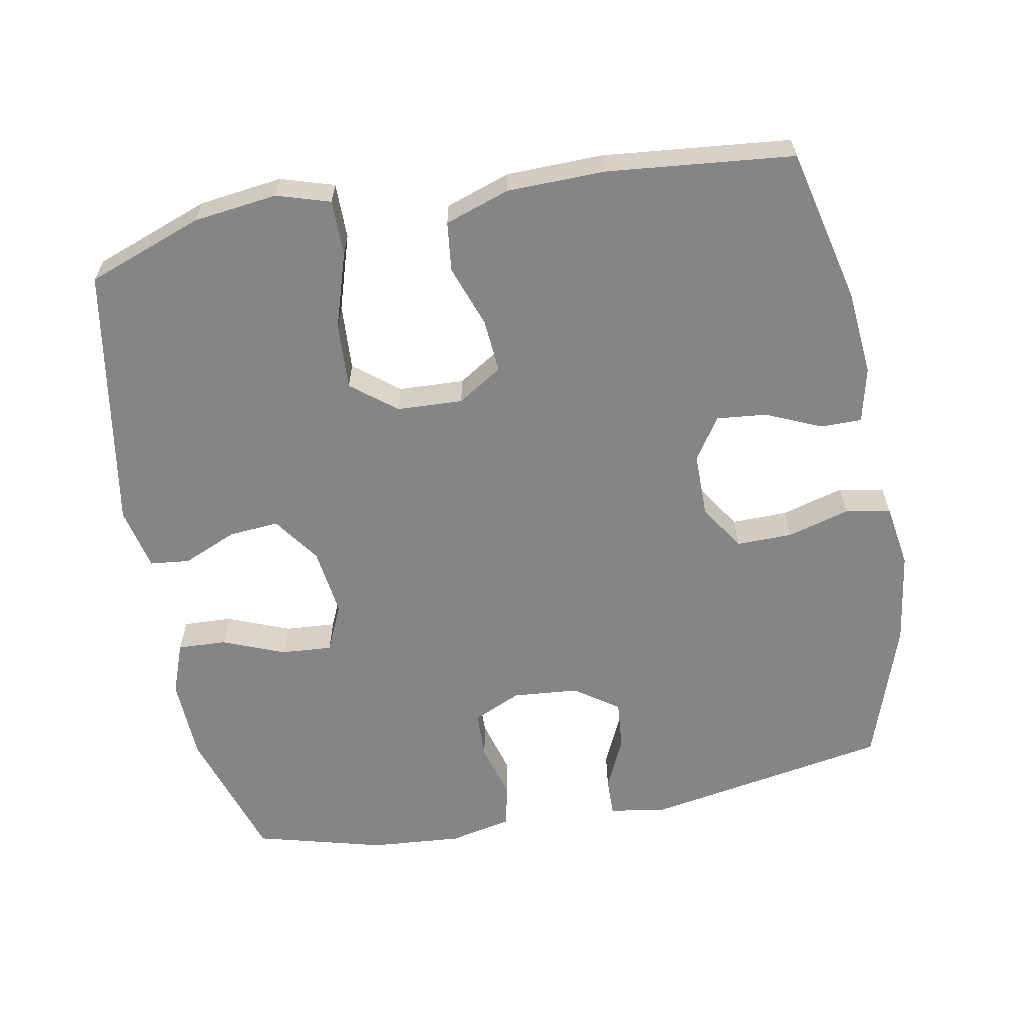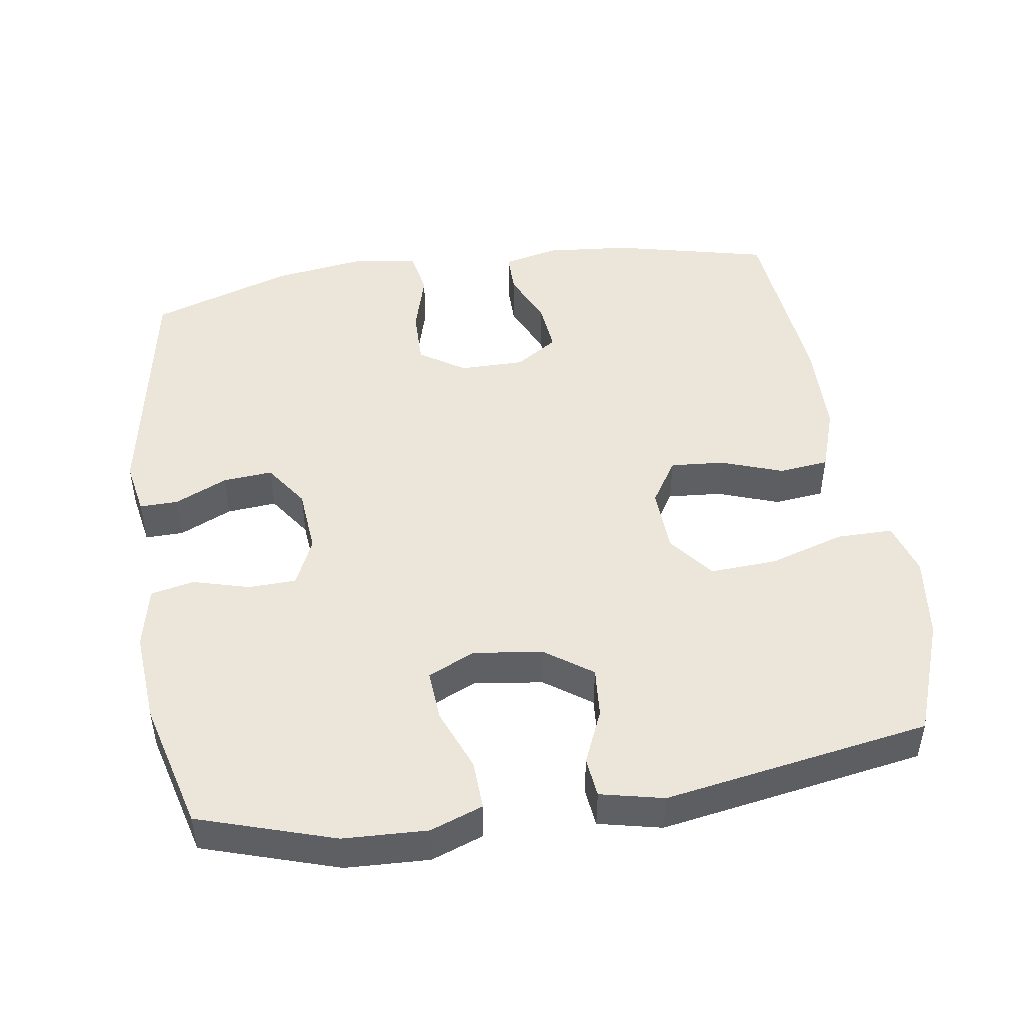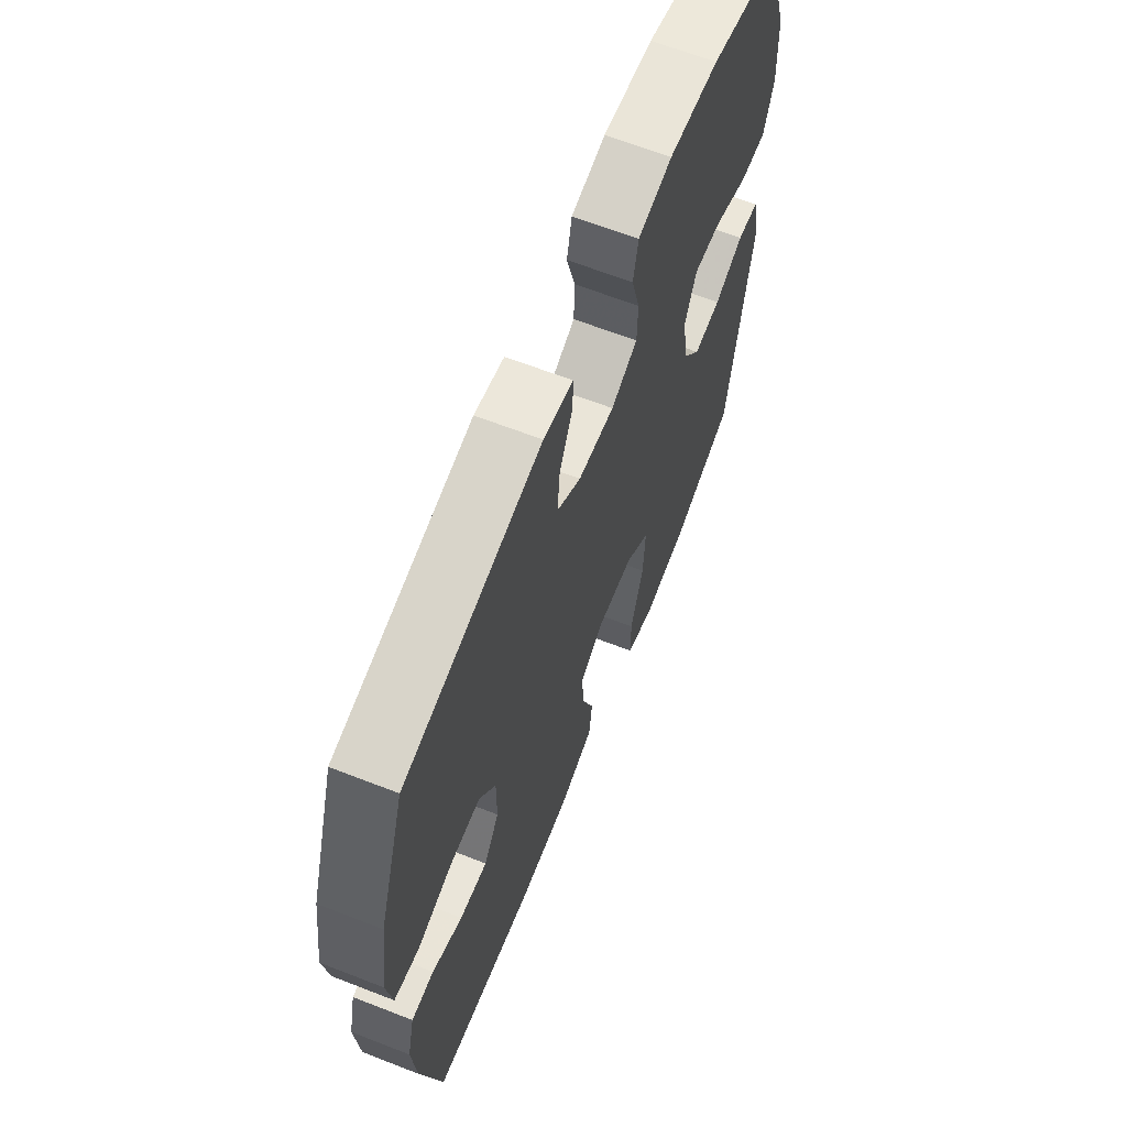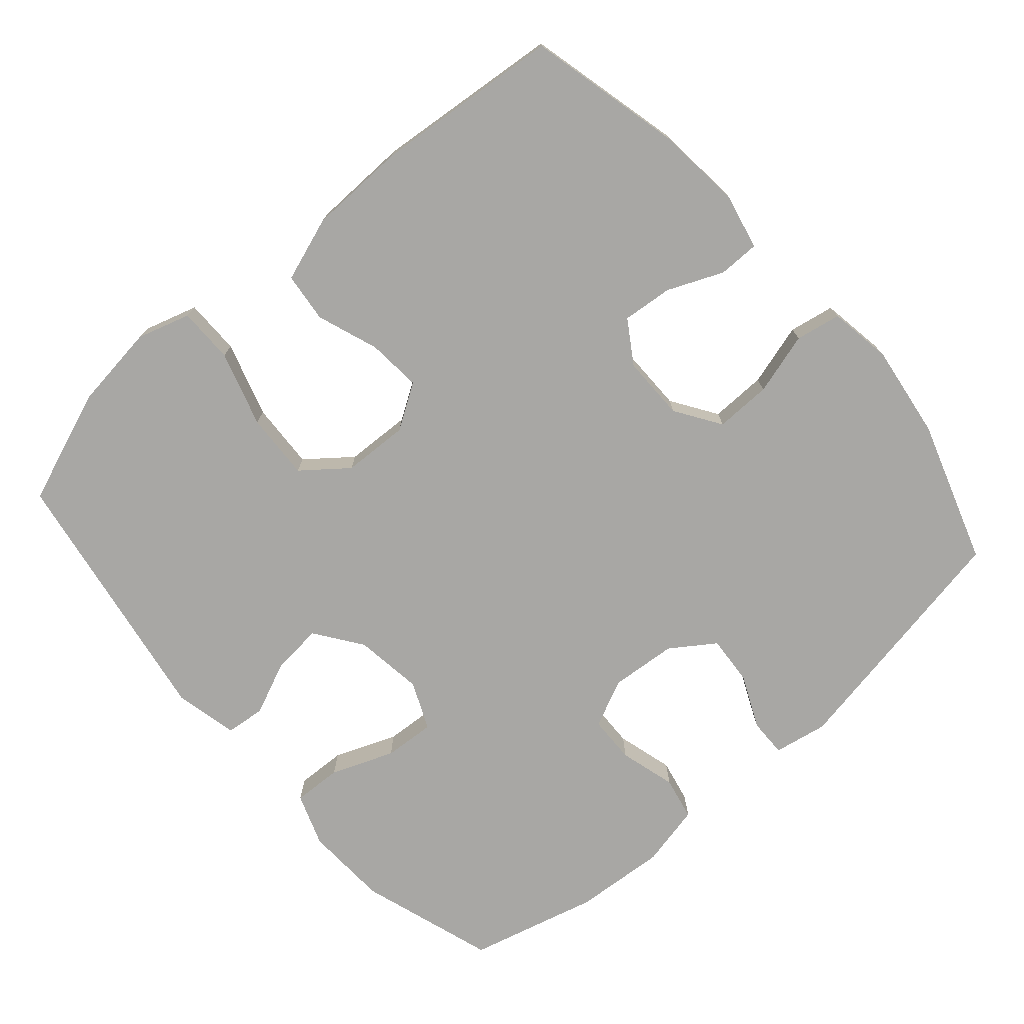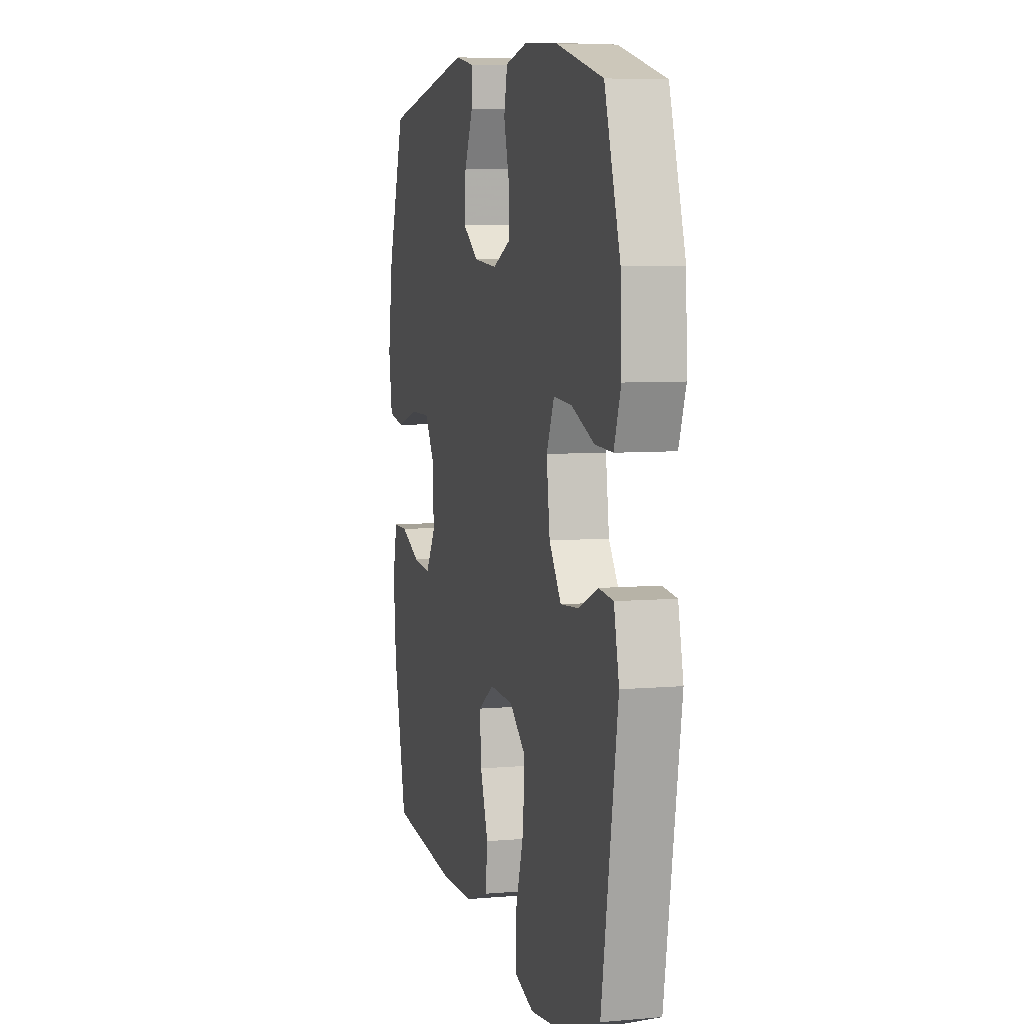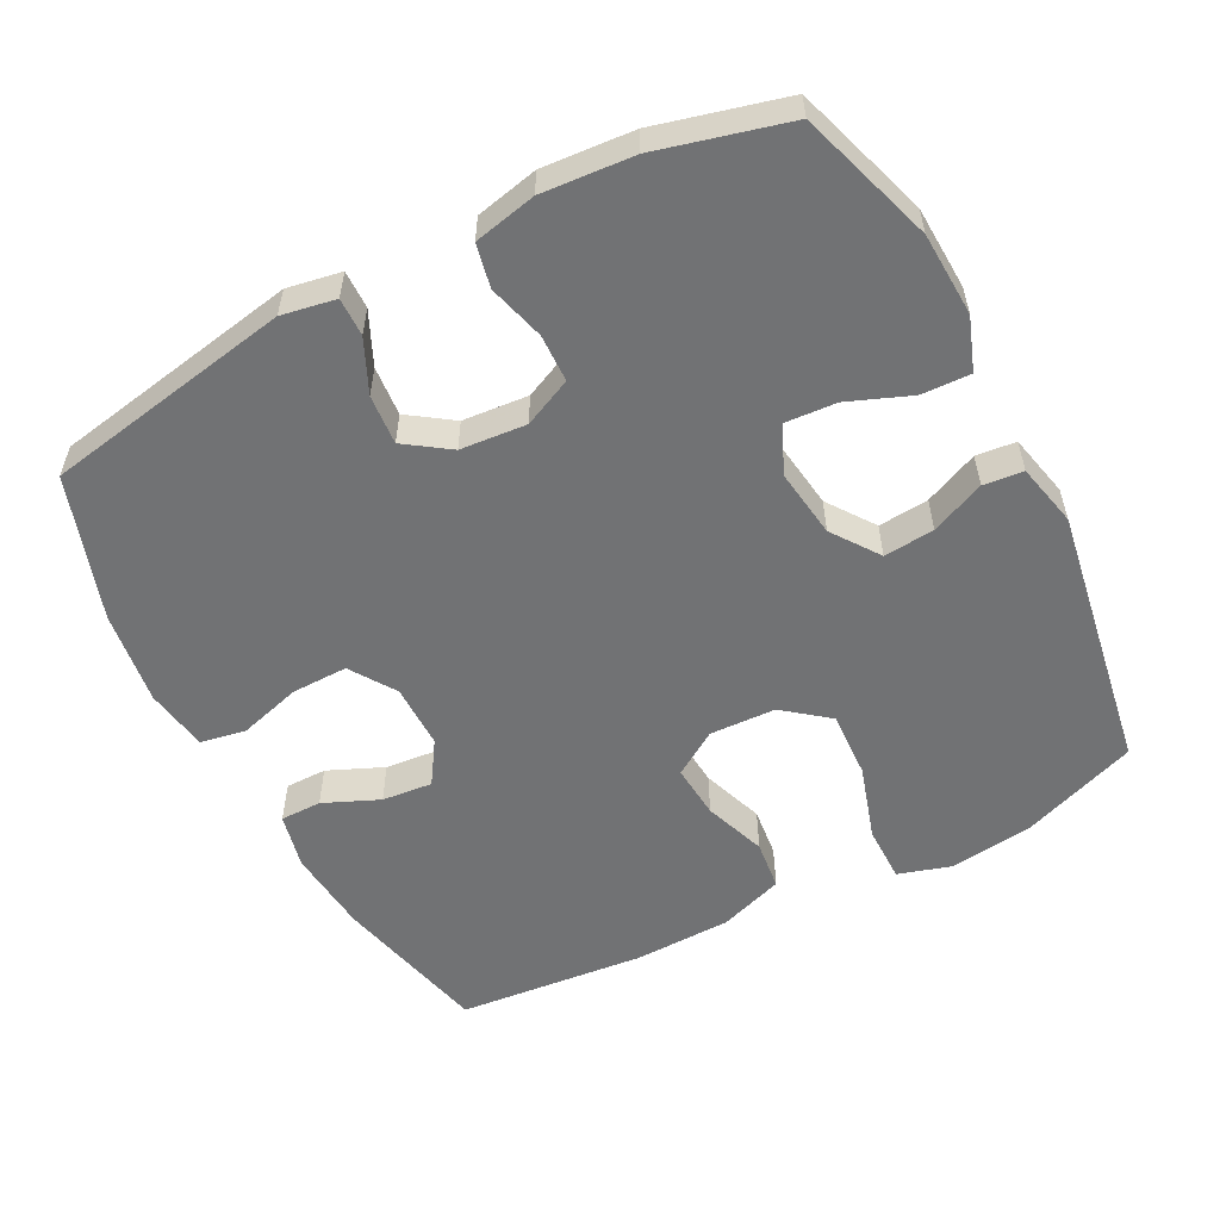
<metadata>
{"format":"obj","ext":"obj","renderer":"f3d","projection":"perspective","resolution":1024,"background":"white","views":[{"elev":-61.7,"azim":-169.5,"up":"+Y"},{"elev":47.5,"azim":81.3,"up":"+Y"},{"elev":64.6,"azim":-68.5,"up":"+Z"},{"elev":-74.6,"azim":-138.7,"up":"+Y"},{"elev":6.5,"azim":75.4,"up":"+Z"},{"elev":-55.5,"azim":27.6,"up":"+Y"}]}
</metadata>
<code>
v 0.5 0.07 -0.5
v 0.337 0.07 -0.56
v 0.219 0.07 -0.575
v 0.144 0.07 -0.552
v 0.144 0.07 -0.473
v 0.177 0.07 -0.367
v 0.182 0.07 -0.273
v 0.119 0.07 -0.223
v 0.026 0.07 -0.219
v -0.037 0.07 -0.259
v -0.031 0.07 -0.335
v 0 0.07 -0.422
v -0.008 0.07 -0.492
v -0.099 0.07 -0.523
v -0.236 0.07 -0.526
v -0.5 0.07 -0.5
v -0.552 0.07 -0.28
v -0.563 0.07 -0.16
v -0.545 0.07 -0.082
v -0.487 0.07 -0.082
v -0.409 0.07 -0.116
v -0.338 0.07 -0.123
v -0.299 0.07 -0.063
v -0.299 0.07 0.028
v -0.341 0.07 0.092
v -0.42 0.07 0.091
v -0.508 0.07 0.066
v -0.572 0.07 0.078
v -0.586 0.07 0.167
v -0.567 0.07 0.299
v -0.5 0.07 0.5
v -0.15 0.07 0.563
v -0.074 0.07 0.549
v -0.075 0.07 0.495
v -0.109 0.07 0.421
v -0.115 0.07 0.351
v -0.053 0.07 0.308
v 0.04 0.07 0.3
v 0.108 0.07 0.331
v 0.11 0.07 0.398
v 0.088 0.07 0.478
v 0.101 0.07 0.539
v 0.189 0.07 0.558
v 0.318 0.07 0.548
v 0.5 0.07 0.5
v 0.561 0.07 0.309
v 0.566 0.07 0.191
v 0.539 0.07 0.117
v 0.47 0.07 0.12
v 0.382 0.07 0.155
v 0.31 0.07 0.16
v 0.28 0.07 0.093
v 0.293 0.07 -0.004
v 0.34 0.07 -0.07
v 0.411 0.07 -0.064
v 0.487 0.07 -0.031
v 0.543 0.07 -0.037
v 0.563 0.07 -0.126
v 0.5 0 -0.5
v 0.337 0 -0.56
v 0.219 0 -0.575
v 0.144 0 -0.552
v 0.144 0 -0.473
v 0.177 0 -0.367
v 0.182 0 -0.273
v 0.119 0 -0.223
v 0.026 0 -0.219
v -0.037 0 -0.259
v -0.031 0 -0.335
v 0 0 -0.422
v -0.008 0 -0.492
v -0.099 0 -0.523
v -0.236 0 -0.526
v -0.5 0 -0.5
v -0.552 0 -0.28
v -0.563 0 -0.16
v -0.545 0 -0.082
v -0.487 0 -0.082
v -0.409 0 -0.116
v -0.338 0 -0.123
v -0.299 0 -0.063
v -0.299 0 0.028
v -0.341 0 0.092
v -0.42 0 0.091
v -0.508 0 0.066
v -0.572 0 0.078
v -0.586 0 0.167
v -0.567 0 0.299
v -0.5 0 0.5
v -0.15 0 0.563
v -0.074 0 0.549
v -0.075 0 0.495
v -0.109 0 0.421
v -0.115 0 0.351
v -0.053 0 0.308
v 0.04 0 0.3
v 0.108 0 0.331
v 0.11 0 0.398
v 0.088 0 0.478
v 0.101 0 0.539
v 0.189 0 0.558
v 0.318 0 0.548
v 0.5 0 0.5
v 0.561 0 0.309
v 0.566 0 0.191
v 0.539 0 0.117
v 0.47 0 0.12
v 0.382 0 0.155
v 0.31 0 0.16
v 0.28 0 0.093
v 0.293 0 -0.004
v 0.34 0 -0.07
v 0.411 0 -0.064
v 0.487 0 -0.031
v 0.543 0 -0.037
v 0.563 0 -0.126
f 4 5 6
f 3 4 6
f 2 3 6
f 1 2 6
f 58 1 6
f 57 58 6
f 56 57 6
f 55 56 6
f 54 55 6 7
f 53 54 7 8
f 52 53 8 9
f 51 52 9 10
f 48 49 50
f 47 48 50
f 46 47 50
f 45 46 50
f 44 45 50
f 43 44 50
f 42 43 50
f 41 42 50
f 40 41 50
f 39 40 50 51
f 38 39 51 10
f 33 34 35
f 32 33 35
f 31 32 35
f 30 31 35
f 29 30 35
f 28 29 35
f 27 28 35
f 26 27 35
f 25 26 35 36
f 24 25 36 37
f 19 20 21
f 18 19 21
f 17 18 21
f 16 17 21
f 15 16 21
f 14 15 21
f 13 14 21
f 12 13 21
f 11 12 21
f 10 11 21 22
f 37 38 10
f 24 37 10
f 23 24 10
f 10 22 23
f 64 63 62
f 64 62 61
f 64 61 60
f 64 60 59
f 64 59 116
f 64 116 115
f 64 115 114
f 64 114 113
f 65 64 113 112
f 66 65 112 111
f 67 66 111 110
f 68 67 110 109
f 108 107 106
f 108 106 105
f 108 105 104
f 108 104 103
f 108 103 102
f 108 102 101
f 108 101 100
f 108 100 99
f 108 99 98
f 109 108 98 97
f 68 109 97 96
f 93 92 91
f 93 91 90
f 93 90 89
f 93 89 88
f 93 88 87
f 93 87 86
f 93 86 85
f 93 85 84
f 94 93 84 83
f 95 94 83 82
f 79 78 77
f 79 77 76
f 79 76 75
f 79 75 74
f 79 74 73
f 79 73 72
f 79 72 71
f 79 71 70
f 79 70 69
f 80 79 69 68
f 68 96 95
f 68 95 82
f 68 82 81
f 81 80 68
f 1 59 60 2
f 2 60 61 3
f 3 61 62 4
f 4 62 63 5
f 5 63 64 6
f 6 64 65 7
f 7 65 66 8
f 8 66 67 9
f 9 67 68 10
f 10 68 69 11
f 11 69 70 12
f 12 70 71 13
f 13 71 72 14
f 14 72 73 15
f 15 73 74 16
f 16 74 75 17
f 17 75 76 18
f 18 76 77 19
f 19 77 78 20
f 20 78 79 21
f 21 79 80 22
f 22 80 81 23
f 23 81 82 24
f 24 82 83 25
f 25 83 84 26
f 26 84 85 27
f 27 85 86 28
f 28 86 87 29
f 29 87 88 30
f 30 88 89 31
f 31 89 90 32
f 32 90 91 33
f 33 91 92 34
f 34 92 93 35
f 35 93 94 36
f 36 94 95 37
f 37 95 96 38
f 38 96 97 39
f 39 97 98 40
f 40 98 99 41
f 41 99 100 42
f 42 100 101 43
f 43 101 102 44
f 44 102 103 45
f 45 103 104 46
f 46 104 105 47
f 47 105 106 48
f 48 106 107 49
f 49 107 108 50
f 50 108 109 51
f 51 109 110 52
f 52 110 111 53
f 53 111 112 54
f 54 112 113 55
f 55 113 114 56
f 56 114 115 57
f 57 115 116 58
f 58 116 59 1

</code>
